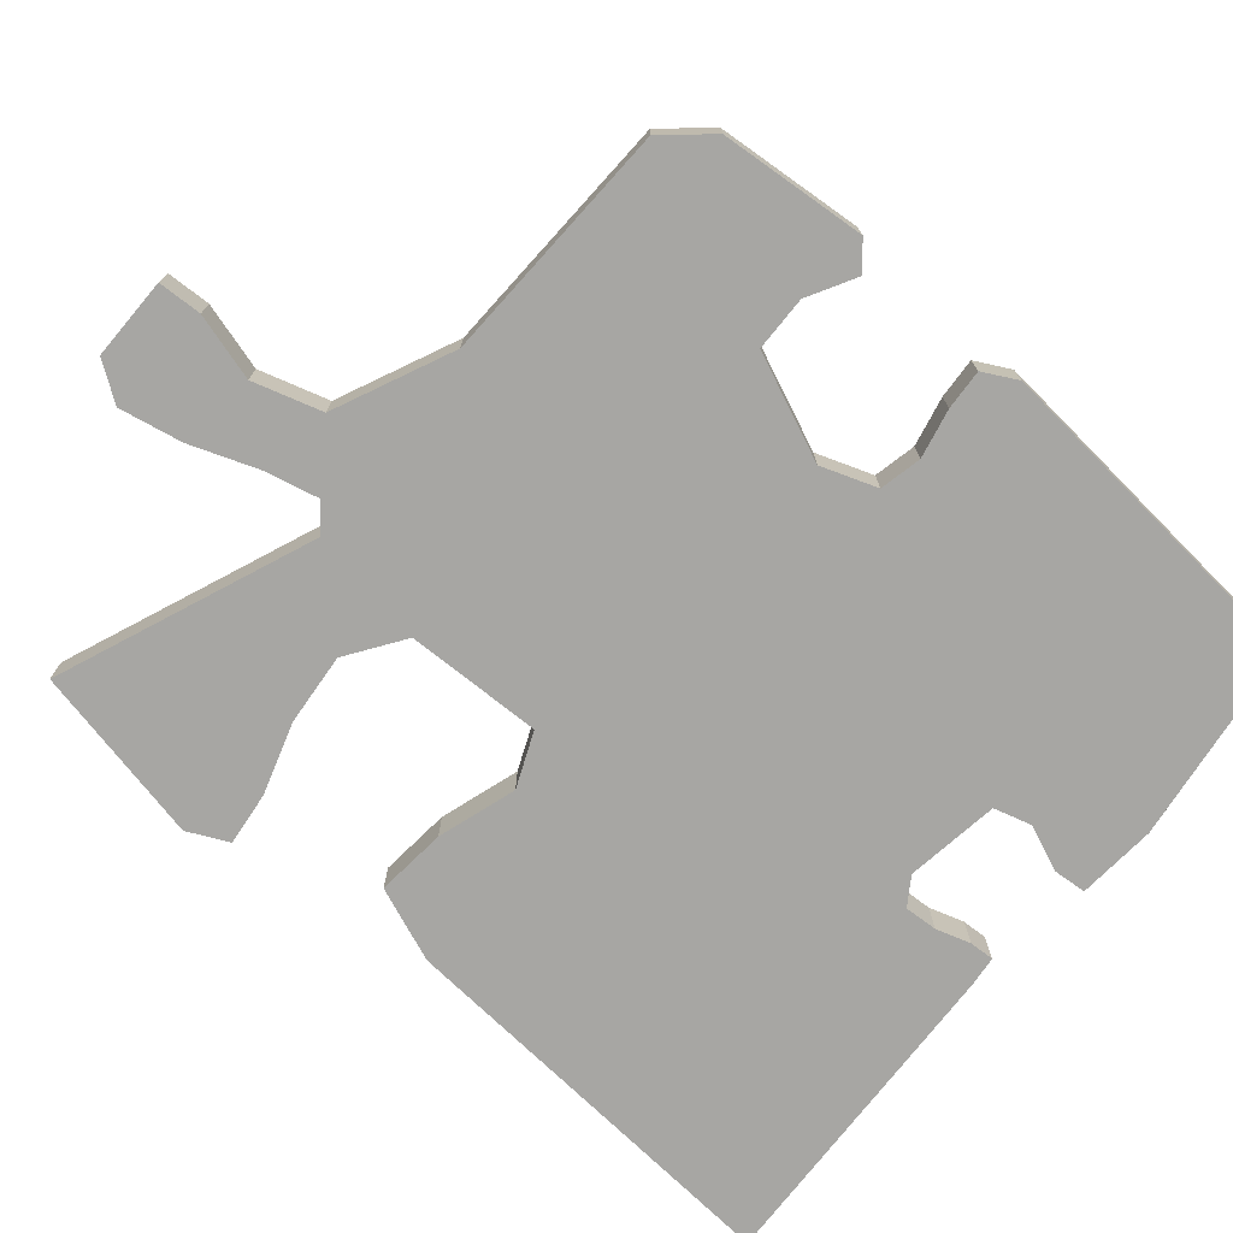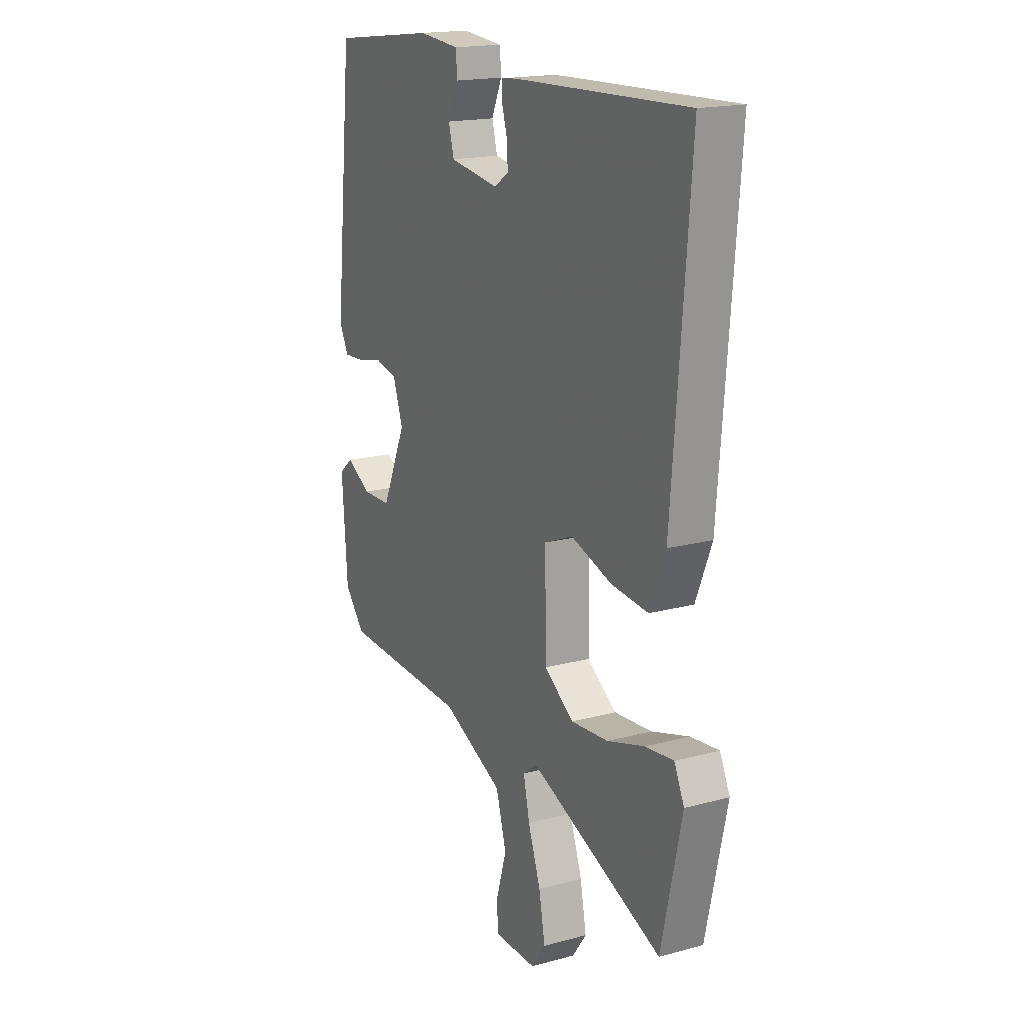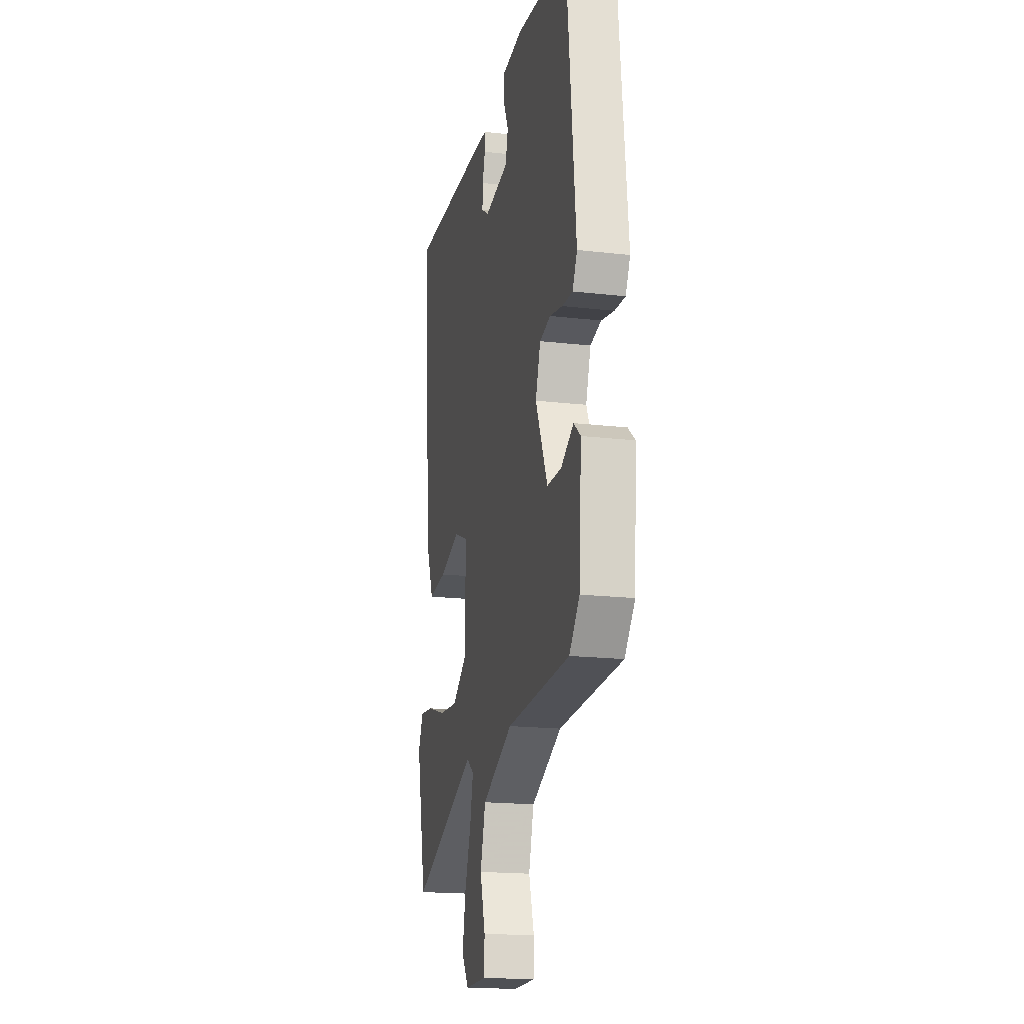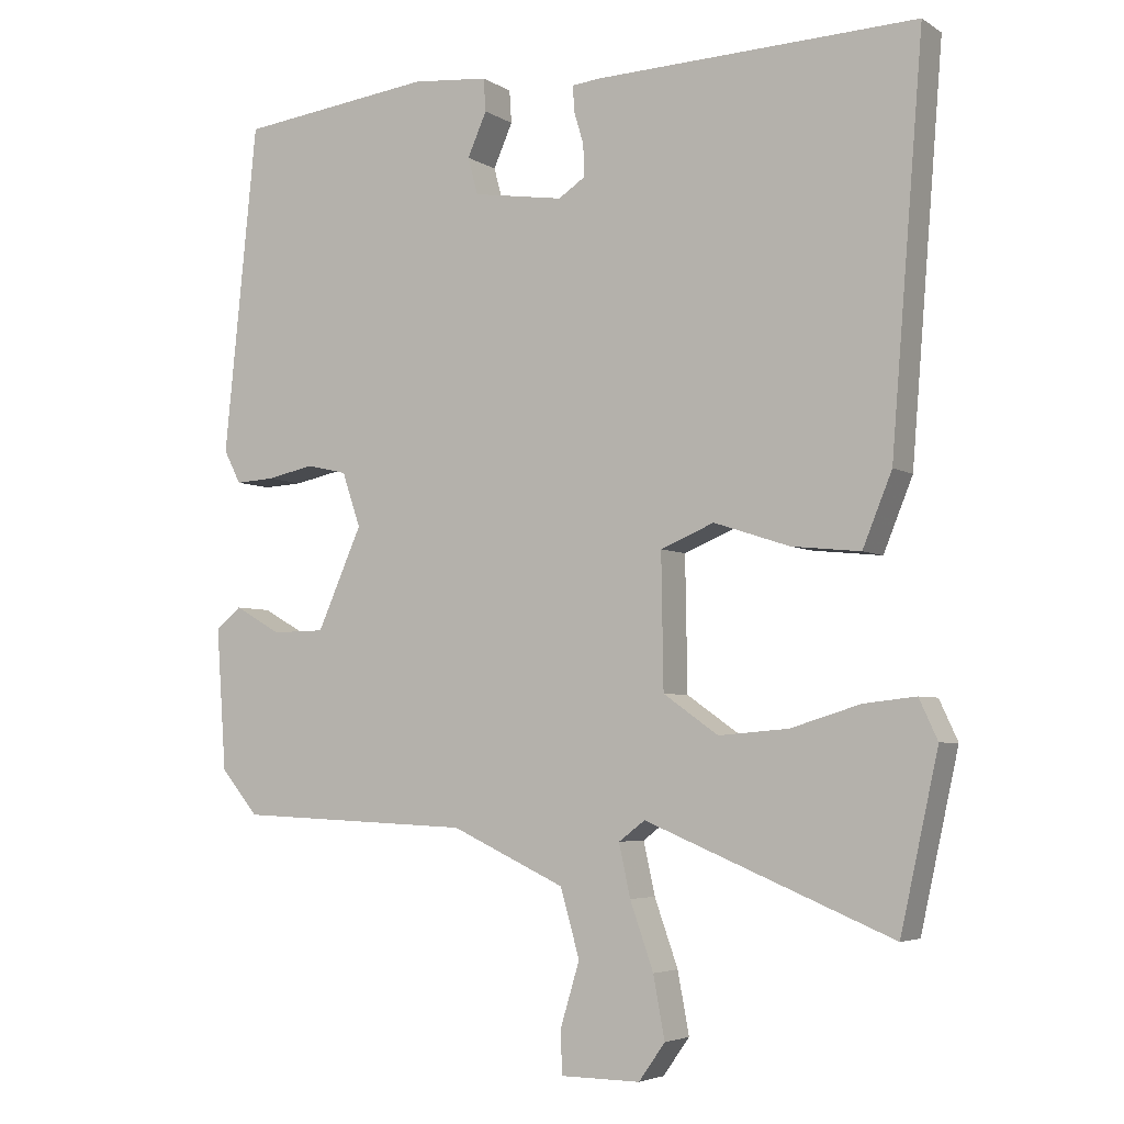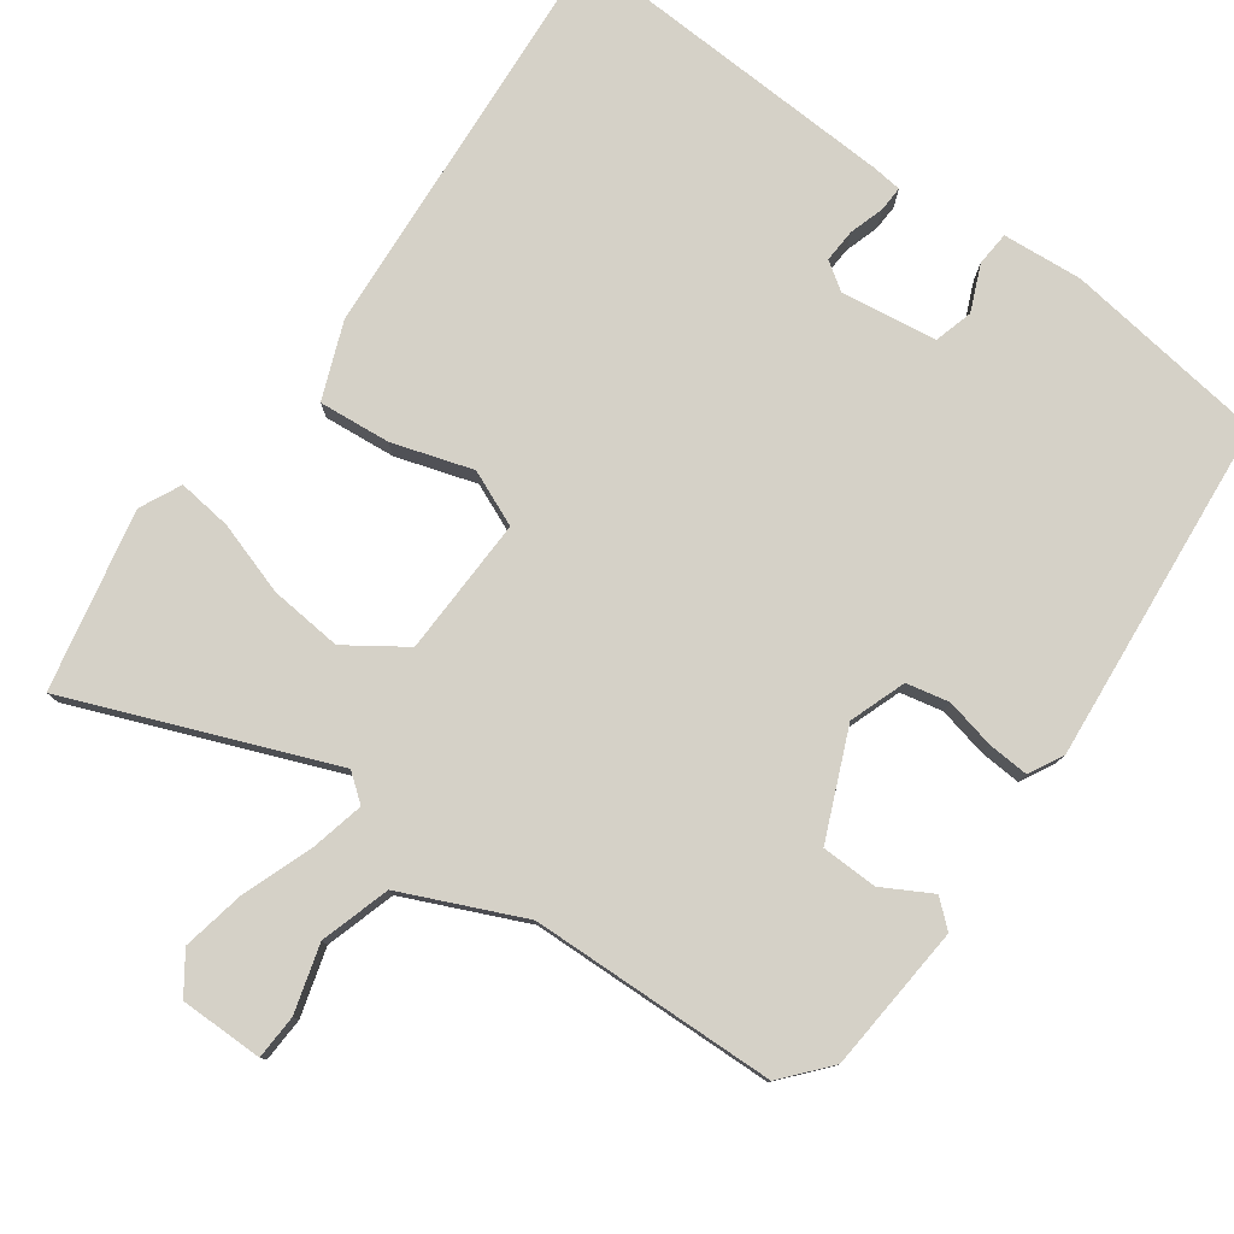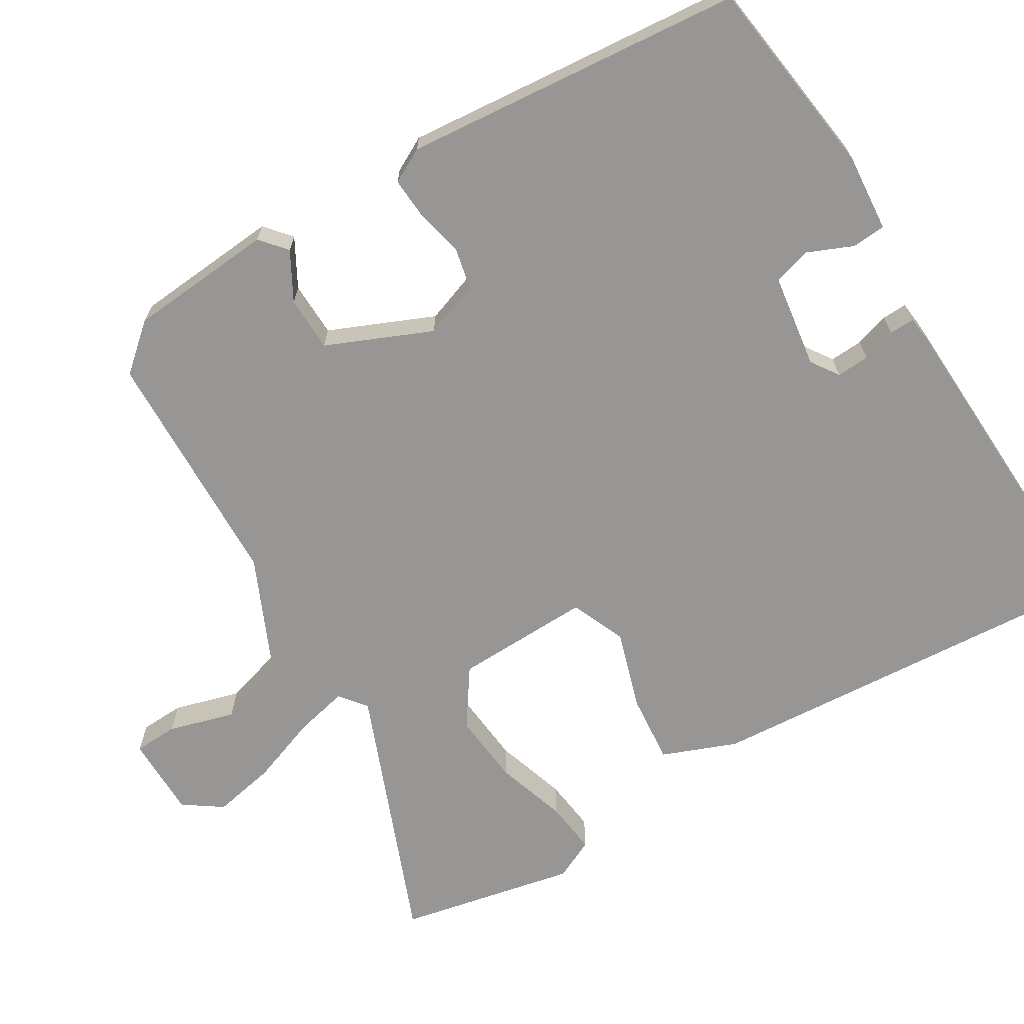
<metadata>
{"format":"obj","ext":"obj","renderer":"f3d","projection":"perspective","resolution":1024,"background":"white","views":[{"elev":-74.2,"azim":-129.5,"up":"+Y"},{"elev":17.8,"azim":62.1,"up":"+Z"},{"elev":-18.2,"azim":-102.7,"up":"+Z"},{"elev":-4.6,"azim":29.0,"up":"+Z"},{"elev":79.0,"azim":-143.5,"up":"+Y"},{"elev":-67.9,"azim":-58.2,"up":"+Y"}]}
</metadata>
<code>
v -0.499 0.07 0.496
v -0.225 0.07 0.529
v -0.118 0.07 0.519
v -0.115 0.07 0.473
v -0.142 0.07 0.412
v -0.128 0.07 0.36
v 0 0.07 0.34
v 0.038 0.07 0.365
v 0.036 0.07 0.41
v 0.022 0.07 0.457
v 0.021 0.07 0.491
v 0.061 0.07 0.495
v 0.514 0.07 0.51
v 0.469 0.07 -0.049
v 0.428 0.07 -0.15
v 0.332 0.07 -0.14
v 0.225 0.07 -0.105
v 0.15 0.07 -0.136
v 0.153 0.07 -0.322
v 0.23 0.07 -0.376
v 0.328 0.07 -0.368
v 0.426 0.07 -0.338
v 0.499 0.07 -0.33
v 0.525 0.07 -0.386
v 0.512 0.07 -0.445
v 0.472 0.07 -0.627
v 0.125 0.07 -0.484
v 0.088 0.07 -0.512
v 0.104 0.07 -0.585
v 0.137 0.07 -0.678
v 0.153 0.07 -0.764
v 0.116 0.07 -0.816
v 0.004 0.07 -0.815
v 0.002 0.07 -0.755
v 0.029 0.07 -0.665
v 0.002 0.07 -0.571
v -0.158 0.07 -0.497
v -0.489 0.07 -0.483
v -0.542 0.07 -0.42
v -0.556 0.07 -0.221
v -0.52 0.07 -0.191
v -0.455 0.07 -0.228
v -0.38 0.07 -0.227
v -0.317 0.07 -0.085
v -0.343 0.07 -0.009
v -0.4 0.07 0.004
v -0.467 0.07 -0.01
v -0.522 0.07 -0.013
v -0.546 0.07 0.034
v -0.499 0 0.496
v -0.225 0 0.529
v -0.118 0 0.519
v -0.115 0 0.473
v -0.142 0 0.412
v -0.128 0 0.36
v 0 0 0.34
v 0.038 0 0.365
v 0.036 0 0.41
v 0.022 0 0.457
v 0.021 0 0.491
v 0.061 0 0.495
v 0.514 0 0.51
v 0.469 0 -0.049
v 0.428 0 -0.15
v 0.332 0 -0.14
v 0.225 0 -0.105
v 0.15 0 -0.136
v 0.153 0 -0.322
v 0.23 0 -0.376
v 0.328 0 -0.368
v 0.426 0 -0.338
v 0.499 0 -0.33
v 0.525 0 -0.386
v 0.512 0 -0.445
v 0.472 0 -0.627
v 0.125 0 -0.484
v 0.088 0 -0.512
v 0.104 0 -0.585
v 0.137 0 -0.678
v 0.153 0 -0.764
v 0.116 0 -0.816
v 0.004 0 -0.815
v 0.002 0 -0.755
v 0.029 0 -0.665
v 0.002 0 -0.571
v -0.158 0 -0.497
v -0.489 0 -0.483
v -0.542 0 -0.42
v -0.556 0 -0.221
v -0.52 0 -0.191
v -0.455 0 -0.228
v -0.38 0 -0.227
v -0.317 0 -0.085
v -0.343 0 -0.009
v -0.4 0 0.004
v -0.467 0 -0.01
v -0.522 0 -0.013
v -0.546 0 0.034
f 3 4 5
f 2 3 5
f 1 2 5
f 49 1 5
f 48 49 5
f 47 48 5
f 46 47 5
f 45 46 5 6
f 44 45 6 7
f 43 44 7 8
f 40 41 42
f 39 40 42
f 38 39 42
f 37 38 42
f 36 37 42 43
f 33 34 35
f 32 33 35
f 31 32 35
f 30 31 35
f 29 30 35
f 28 29 35 36
f 36 43 8
f 28 36 8
f 27 28 8
f 23 24 25
f 22 23 25
f 21 22 25
f 25 26 27
f 21 25 27
f 20 21 27
f 15 16 17
f 14 15 17
f 13 14 17
f 12 13 17
f 11 12 17
f 10 11 17
f 9 10 17
f 9 17 18
f 8 9 18 19
f 19 20 27
f 8 19 27
f 54 53 52
f 54 52 51
f 54 51 50
f 54 50 98
f 54 98 97
f 54 97 96
f 54 96 95
f 55 54 95 94
f 56 55 94 93
f 57 56 93 92
f 91 90 89
f 91 89 88
f 91 88 87
f 91 87 86
f 92 91 86 85
f 84 83 82
f 84 82 81
f 84 81 80
f 84 80 79
f 84 79 78
f 85 84 78 77
f 57 92 85
f 57 85 77
f 57 77 76
f 74 73 72
f 74 72 71
f 74 71 70
f 76 75 74
f 76 74 70
f 76 70 69
f 66 65 64
f 66 64 63
f 66 63 62
f 66 62 61
f 66 61 60
f 66 60 59
f 66 59 58
f 67 66 58
f 68 67 58 57
f 76 69 68
f 76 68 57
f 1 50 51 2
f 2 51 52 3
f 3 52 53 4
f 4 53 54 5
f 5 54 55 6
f 6 55 56 7
f 7 56 57 8
f 8 57 58 9
f 9 58 59 10
f 10 59 60 11
f 11 60 61 12
f 12 61 62 13
f 13 62 63 14
f 14 63 64 15
f 15 64 65 16
f 16 65 66 17
f 17 66 67 18
f 18 67 68 19
f 19 68 69 20
f 20 69 70 21
f 21 70 71 22
f 22 71 72 23
f 23 72 73 24
f 24 73 74 25
f 25 74 75 26
f 26 75 76 27
f 27 76 77 28
f 28 77 78 29
f 29 78 79 30
f 30 79 80 31
f 31 80 81 32
f 32 81 82 33
f 33 82 83 34
f 34 83 84 35
f 35 84 85 36
f 36 85 86 37
f 37 86 87 38
f 38 87 88 39
f 39 88 89 40
f 40 89 90 41
f 41 90 91 42
f 42 91 92 43
f 43 92 93 44
f 44 93 94 45
f 45 94 95 46
f 46 95 96 47
f 47 96 97 48
f 48 97 98 49
f 49 98 50 1

</code>
